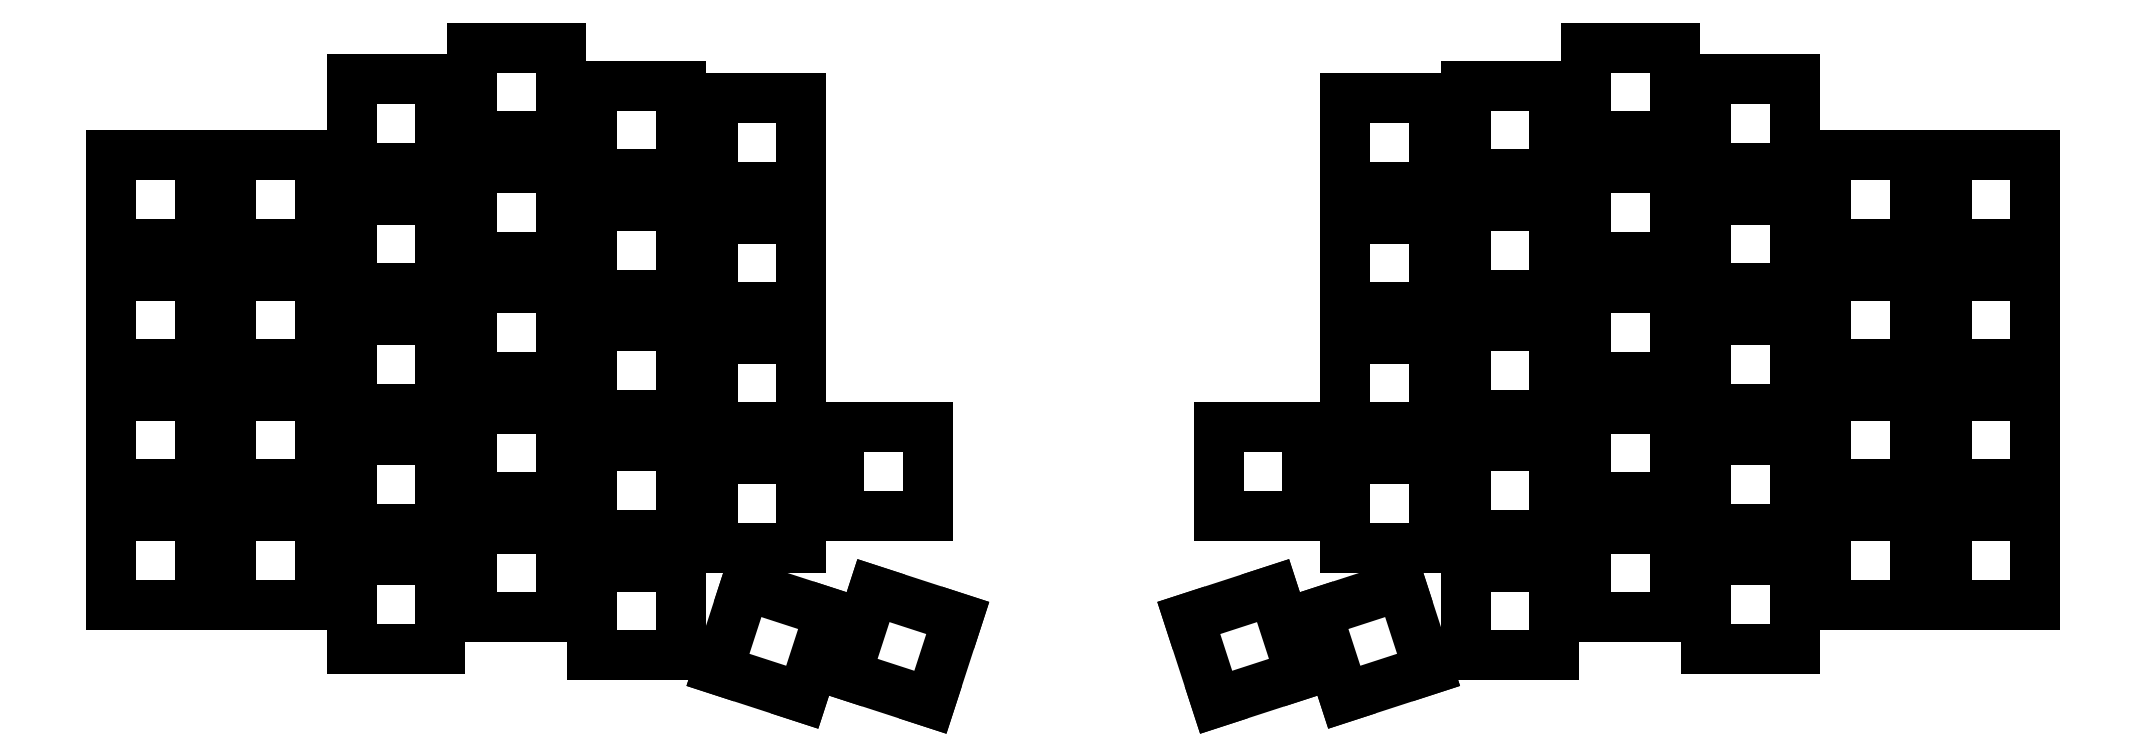
<metadata>
{"format":"dxf","ext":"dxf","renderer":"ezdxf+matplotlib","layout":"modelspace","background":"white","min_lineweight":24,"dpi":150}
</metadata>
<code>
0
SECTION
2
ENTITIES
0
LINE
8
0
10
-7
20
12
11
7
21
12
0
LINE
8
0
10
7
20
12
11
7
21
26
0
LINE
8
0
10
7
20
26
11
-7
21
26
0
LINE
8
0
10
-7
20
26
11
-7
21
12
0
LINE
8
0
10
-7
20
31
11
7
21
31
0
LINE
8
0
10
7
20
31
11
7
21
45
0
LINE
8
0
10
7
20
45
11
-7
21
45
0
LINE
8
0
10
-7
20
45
11
-7
21
31
0
LINE
8
0
10
-7
20
50
11
7
21
50
0
LINE
8
0
10
7
20
50
11
7
21
64
0
LINE
8
0
10
7
20
64
11
-7
21
64
0
LINE
8
0
10
-7
20
64
11
-7
21
50
0
LINE
8
0
10
-7
20
69
11
7
21
69
0
LINE
8
0
10
7
20
69
11
7
21
83
0
LINE
8
0
10
7
20
83
11
-7
21
83
0
LINE
8
0
10
-7
20
83
11
-7
21
69
0
LINE
8
0
10
12
20
12
11
26
21
12
0
LINE
8
0
10
26
20
12
11
26
21
26
0
LINE
8
0
10
26
20
26
11
12
21
26
0
LINE
8
0
10
12
20
26
11
12
21
12
0
LINE
8
0
10
12
20
31
11
26
21
31
0
LINE
8
0
10
26
20
31
11
26
21
45
0
LINE
8
0
10
26
20
45
11
12
21
45
0
LINE
8
0
10
12
20
45
11
12
21
31
0
LINE
8
0
10
12
20
50
11
26
21
50
0
LINE
8
0
10
26
20
50
11
26
21
64
0
LINE
8
0
10
26
20
64
11
12
21
64
0
LINE
8
0
10
12
20
64
11
12
21
50
0
LINE
8
0
10
12
20
69
11
26
21
69
0
LINE
8
0
10
26
20
69
11
26
21
83
0
LINE
8
0
10
26
20
83
11
12
21
83
0
LINE
8
0
10
12
20
83
11
12
21
69
0
LINE
8
0
10
31
20
5
11
45
21
5
0
LINE
8
0
10
45
20
5
11
45
21
19
0
LINE
8
0
10
45
20
19
11
31
21
19
0
LINE
8
0
10
31
20
19
11
31
21
5
0
LINE
8
0
10
31
20
24
11
45
21
24
0
LINE
8
0
10
45
20
24
11
45
21
38
0
LINE
8
0
10
45
20
38
11
31
21
38
0
LINE
8
0
10
31
20
38
11
31
21
24
0
LINE
8
0
10
31
20
43
11
45
21
43
0
LINE
8
0
10
45
20
43
11
45
21
57
0
LINE
8
0
10
45
20
57
11
31
21
57
0
LINE
8
0
10
31
20
57
11
31
21
43
0
LINE
8
0
10
31
20
62
11
45
21
62
0
LINE
8
0
10
45
20
62
11
45
21
76
0
LINE
8
0
10
45
20
76
11
31
21
76
0
LINE
8
0
10
31
20
76
11
31
21
62
0
LINE
8
0
10
31
20
81
11
45
21
81
0
LINE
8
0
10
45
20
81
11
45
21
95
0
LINE
8
0
10
45
20
95
11
31
21
95
0
LINE
8
0
10
31
20
95
11
31
21
81
0
LINE
8
0
10
50
20
10
11
64
21
10
0
LINE
8
0
10
64
20
10
11
64
21
24
0
LINE
8
0
10
64
20
24
11
50
21
24
0
LINE
8
0
10
50
20
24
11
50
21
10
0
LINE
8
0
10
50
20
29
11
64
21
29
0
LINE
8
0
10
64
20
29
11
64
21
43
0
LINE
8
0
10
64
20
43
11
50
21
43
0
LINE
8
0
10
50
20
43
11
50
21
29
0
LINE
8
0
10
50
20
48
11
64
21
48
0
LINE
8
0
10
64
20
48
11
64
21
62
0
LINE
8
0
10
64
20
62
11
50
21
62
0
LINE
8
0
10
50
20
62
11
50
21
48
0
LINE
8
0
10
50
20
67
11
64
21
67
0
LINE
8
0
10
64
20
67
11
64
21
81
0
LINE
8
0
10
64
20
81
11
50
21
81
0
LINE
8
0
10
50
20
81
11
50
21
67
0
LINE
8
0
10
50
20
86
11
64
21
86
0
LINE
8
0
10
64
20
86
11
64
21
100
0
LINE
8
0
10
64
20
100
11
50
21
100
0
LINE
8
0
10
50
20
100
11
50
21
86
0
LINE
8
0
10
69
20
4
11
83
21
4
0
LINE
8
0
10
83
20
4
11
83
21
18
0
LINE
8
0
10
83
20
18
11
69
21
18
0
LINE
8
0
10
69
20
18
11
69
21
4
0
LINE
8
0
10
69
20
23
11
83
21
23
0
LINE
8
0
10
83
20
23
11
83
21
37
0
LINE
8
0
10
83
20
37
11
69
21
37
0
LINE
8
0
10
69
20
37
11
69
21
23
0
LINE
8
0
10
69
20
42
11
83
21
42
0
LINE
8
0
10
83
20
42
11
83
21
56
0
LINE
8
0
10
83
20
56
11
69
21
56
0
LINE
8
0
10
69
20
56
11
69
21
42
0
LINE
8
0
10
69
20
61
11
83
21
61
0
LINE
8
0
10
83
20
61
11
83
21
75
0
LINE
8
0
10
83
20
75
11
69
21
75
0
LINE
8
0
10
69
20
75
11
69
21
61
0
LINE
8
0
10
69
20
80
11
83
21
80
0
LINE
8
0
10
83
20
80
11
83
21
94
0
LINE
8
0
10
83
20
94
11
69
21
94
0
LINE
8
0
10
69
20
94
11
69
21
80
0
LINE
8
0
10
88
20
21
11
102
21
21
0
LINE
8
0
10
102
20
21
11
102
21
35
0
LINE
8
0
10
102
20
35
11
88
21
35
0
LINE
8
0
10
88
20
35
11
88
21
21
0
LINE
8
0
10
88
20
40
11
102
21
40
0
LINE
8
0
10
102
20
40
11
102
21
54
0
LINE
8
0
10
102
20
54
11
88
21
54
0
LINE
8
0
10
88
20
54
11
88
21
40
0
LINE
8
0
10
88
20
59
11
102
21
59
0
LINE
8
0
10
102
20
59
11
102
21
73
0
LINE
8
0
10
102
20
73
11
88
21
73
0
LINE
8
0
10
88
20
73
11
88
21
59
0
LINE
8
0
10
88
20
78
11
102
21
78
0
LINE
8
0
10
102
20
78
11
102
21
92
0
LINE
8
0
10
102
20
92
11
88
21
92
0
LINE
8
0
10
88
20
92
11
88
21
78
0
LINE
8
0
10
108
20
26
11
122
21
26
0
LINE
8
0
10
122
20
26
11
122
21
40
0
LINE
8
0
10
122
20
40
11
108
21
40
0
LINE
8
0
10
108
20
40
11
108
21
26
0
LINE
8
0
10
88.86
20
1.708
11
102.2
21
-2.618
0
LINE
8
0
10
102.2
20
-2.618
11
106.5
21
10.7
0
LINE
8
0
10
106.5
20
10.7
11
93.19
21
15.02
0
LINE
8
0
10
93.19
20
15.02
11
88.86
21
1.708
0
LINE
8
0
10
122.4
20
-3.413
11
126.7
21
9.901
0
LINE
8
0
10
126.7
20
9.901
11
113.4
21
14.23
0
LINE
8
0
10
113.4
20
14.23
11
109.1
21
0.9128
0
LINE
8
0
10
109.1
20
0.9128
11
122.4
21
-3.413
0
LINE
8
0
10
283
20
12
11
297
21
12
0
LINE
8
0
10
297
20
12
11
297
21
26
0
LINE
8
0
10
297
20
26
11
283
21
26
0
LINE
8
0
10
283
20
26
11
283
21
12
0
LINE
8
0
10
283
20
31
11
297
21
31
0
LINE
8
0
10
297
20
31
11
297
21
45
0
LINE
8
0
10
297
20
45
11
283
21
45
0
LINE
8
0
10
283
20
45
11
283
21
31
0
LINE
8
0
10
283
20
50
11
297
21
50
0
LINE
8
0
10
297
20
50
11
297
21
64
0
LINE
8
0
10
297
20
64
11
283
21
64
0
LINE
8
0
10
283
20
64
11
283
21
50
0
LINE
8
0
10
283
20
69
11
297
21
69
0
LINE
8
0
10
297
20
69
11
297
21
83
0
LINE
8
0
10
297
20
83
11
283
21
83
0
LINE
8
0
10
283
20
83
11
283
21
69
0
LINE
8
0
10
264
20
12
11
278
21
12
0
LINE
8
0
10
278
20
12
11
278
21
26
0
LINE
8
0
10
278
20
26
11
264
21
26
0
LINE
8
0
10
264
20
26
11
264
21
12
0
LINE
8
0
10
264
20
31
11
278
21
31
0
LINE
8
0
10
278
20
31
11
278
21
45
0
LINE
8
0
10
278
20
45
11
264
21
45
0
LINE
8
0
10
264
20
45
11
264
21
31
0
LINE
8
0
10
264
20
50
11
278
21
50
0
LINE
8
0
10
278
20
50
11
278
21
64
0
LINE
8
0
10
278
20
64
11
264
21
64
0
LINE
8
0
10
264
20
64
11
264
21
50
0
LINE
8
0
10
264
20
69
11
278
21
69
0
LINE
8
0
10
278
20
69
11
278
21
83
0
LINE
8
0
10
278
20
83
11
264
21
83
0
LINE
8
0
10
264
20
83
11
264
21
69
0
LINE
8
0
10
245
20
5
11
259
21
5
0
LINE
8
0
10
259
20
5
11
259
21
19
0
LINE
8
0
10
259
20
19
11
245
21
19
0
LINE
8
0
10
245
20
19
11
245
21
5
0
LINE
8
0
10
245
20
24
11
259
21
24
0
LINE
8
0
10
259
20
24
11
259
21
38
0
LINE
8
0
10
259
20
38
11
245
21
38
0
LINE
8
0
10
245
20
38
11
245
21
24
0
LINE
8
0
10
245
20
43
11
259
21
43
0
LINE
8
0
10
259
20
43
11
259
21
57
0
LINE
8
0
10
259
20
57
11
245
21
57
0
LINE
8
0
10
245
20
57
11
245
21
43
0
LINE
8
0
10
245
20
62
11
259
21
62
0
LINE
8
0
10
259
20
62
11
259
21
76
0
LINE
8
0
10
259
20
76
11
245
21
76
0
LINE
8
0
10
245
20
76
11
245
21
62
0
LINE
8
0
10
245
20
81
11
259
21
81
0
LINE
8
0
10
259
20
81
11
259
21
95
0
LINE
8
0
10
259
20
95
11
245
21
95
0
LINE
8
0
10
245
20
95
11
245
21
81
0
LINE
8
0
10
226
20
10
11
240
21
10
0
LINE
8
0
10
240
20
10
11
240
21
24
0
LINE
8
0
10
240
20
24
11
226
21
24
0
LINE
8
0
10
226
20
24
11
226
21
10
0
LINE
8
0
10
226
20
29
11
240
21
29
0
LINE
8
0
10
240
20
29
11
240
21
43
0
LINE
8
0
10
240
20
43
11
226
21
43
0
LINE
8
0
10
226
20
43
11
226
21
29
0
LINE
8
0
10
226
20
48
11
240
21
48
0
LINE
8
0
10
240
20
48
11
240
21
62
0
LINE
8
0
10
240
20
62
11
226
21
62
0
LINE
8
0
10
226
20
62
11
226
21
48
0
LINE
8
0
10
226
20
67
11
240
21
67
0
LINE
8
0
10
240
20
67
11
240
21
81
0
LINE
8
0
10
240
20
81
11
226
21
81
0
LINE
8
0
10
226
20
81
11
226
21
67
0
LINE
8
0
10
226
20
86
11
240
21
86
0
LINE
8
0
10
240
20
86
11
240
21
100
0
LINE
8
0
10
240
20
100
11
226
21
100
0
LINE
8
0
10
226
20
100
11
226
21
86
0
LINE
8
0
10
207
20
4
11
221
21
4
0
LINE
8
0
10
221
20
4
11
221
21
18
0
LINE
8
0
10
221
20
18
11
207
21
18
0
LINE
8
0
10
207
20
18
11
207
21
4
0
LINE
8
0
10
207
20
23
11
221
21
23
0
LINE
8
0
10
221
20
23
11
221
21
37
0
LINE
8
0
10
221
20
37
11
207
21
37
0
LINE
8
0
10
207
20
37
11
207
21
23
0
LINE
8
0
10
207
20
42
11
221
21
42
0
LINE
8
0
10
221
20
42
11
221
21
56
0
LINE
8
0
10
221
20
56
11
207
21
56
0
LINE
8
0
10
207
20
56
11
207
21
42
0
LINE
8
0
10
207
20
61
11
221
21
61
0
LINE
8
0
10
221
20
61
11
221
21
75
0
LINE
8
0
10
221
20
75
11
207
21
75
0
LINE
8
0
10
207
20
75
11
207
21
61
0
LINE
8
0
10
207
20
80
11
221
21
80
0
LINE
8
0
10
221
20
80
11
221
21
94
0
LINE
8
0
10
221
20
94
11
207
21
94
0
LINE
8
0
10
207
20
94
11
207
21
80
0
LINE
8
0
10
188
20
21
11
202
21
21
0
LINE
8
0
10
202
20
21
11
202
21
35
0
LINE
8
0
10
202
20
35
11
188
21
35
0
LINE
8
0
10
188
20
35
11
188
21
21
0
LINE
8
0
10
188
20
40
11
202
21
40
0
LINE
8
0
10
202
20
40
11
202
21
54
0
LINE
8
0
10
202
20
54
11
188
21
54
0
LINE
8
0
10
188
20
54
11
188
21
40
0
LINE
8
0
10
188
20
59
11
202
21
59
0
LINE
8
0
10
202
20
59
11
202
21
73
0
LINE
8
0
10
202
20
73
11
188
21
73
0
LINE
8
0
10
188
20
73
11
188
21
59
0
LINE
8
0
10
188
20
78
11
202
21
78
0
LINE
8
0
10
202
20
78
11
202
21
92
0
LINE
8
0
10
202
20
92
11
188
21
92
0
LINE
8
0
10
188
20
92
11
188
21
78
0
LINE
8
0
10
168
20
26
11
182
21
26
0
LINE
8
0
10
182
20
26
11
182
21
40
0
LINE
8
0
10
182
20
40
11
168
21
40
0
LINE
8
0
10
168
20
40
11
168
21
26
0
LINE
8
0
10
187.8
20
-2.618
11
201.1
21
1.708
0
LINE
8
0
10
201.1
20
1.708
11
196.8
21
15.02
0
LINE
8
0
10
196.8
20
15.02
11
183.5
21
10.7
0
LINE
8
0
10
183.5
20
10.7
11
187.8
21
-2.618
0
LINE
8
0
10
163.3
20
9.901
11
167.6
21
-3.413
0
LINE
8
0
10
167.6
20
-3.413
11
180.9
21
0.9128
0
LINE
8
0
10
180.9
20
0.9128
11
176.6
21
14.23
0
LINE
8
0
10
176.6
20
14.23
11
163.3
21
9.901
0
ENDSEC
0
EOF

</code>
